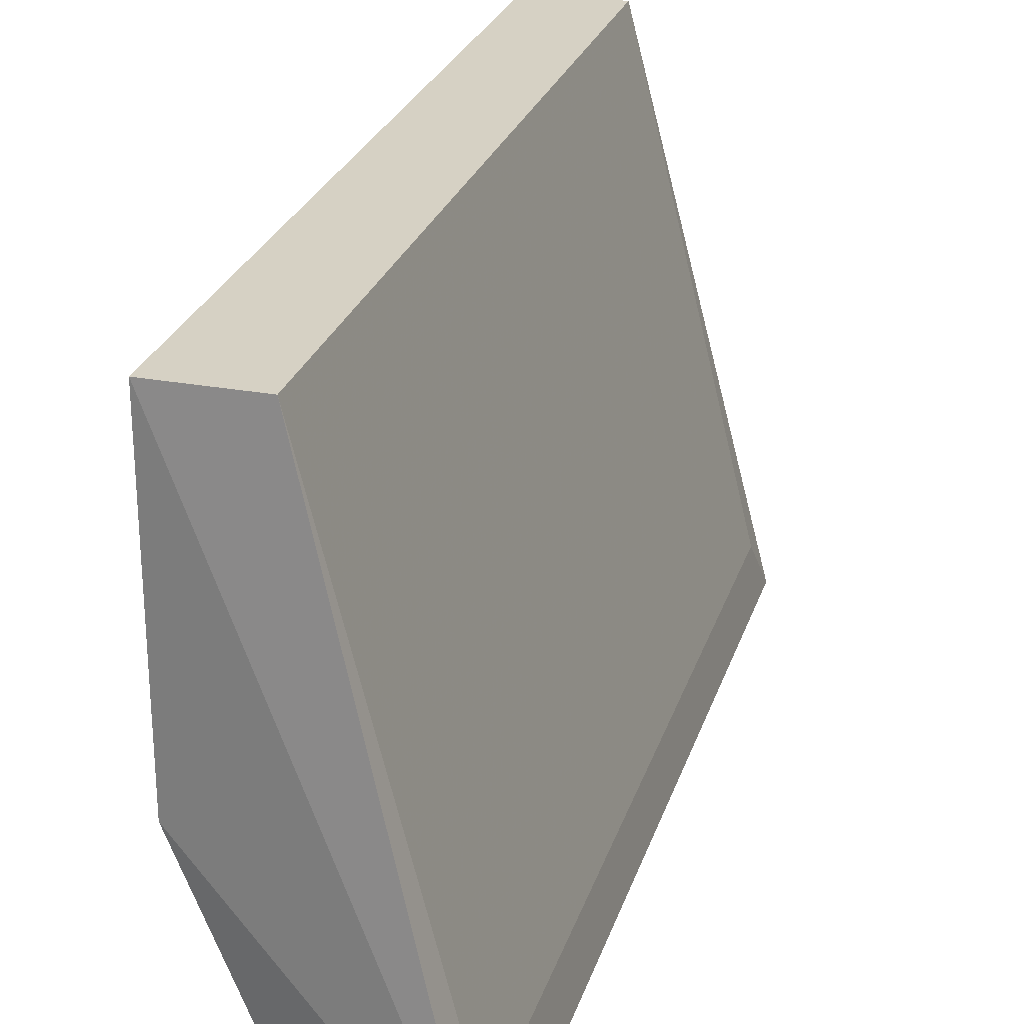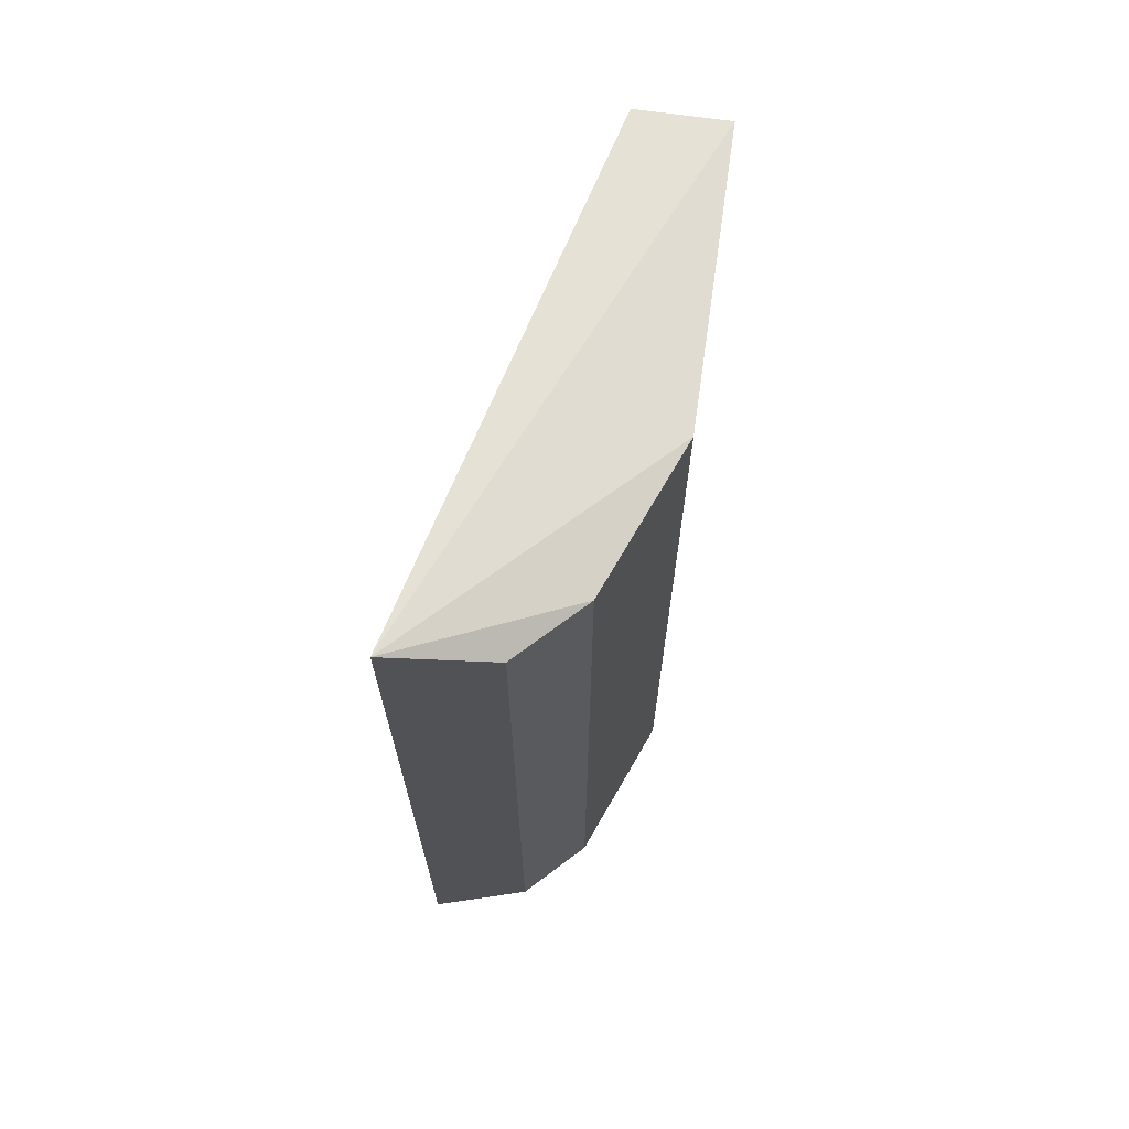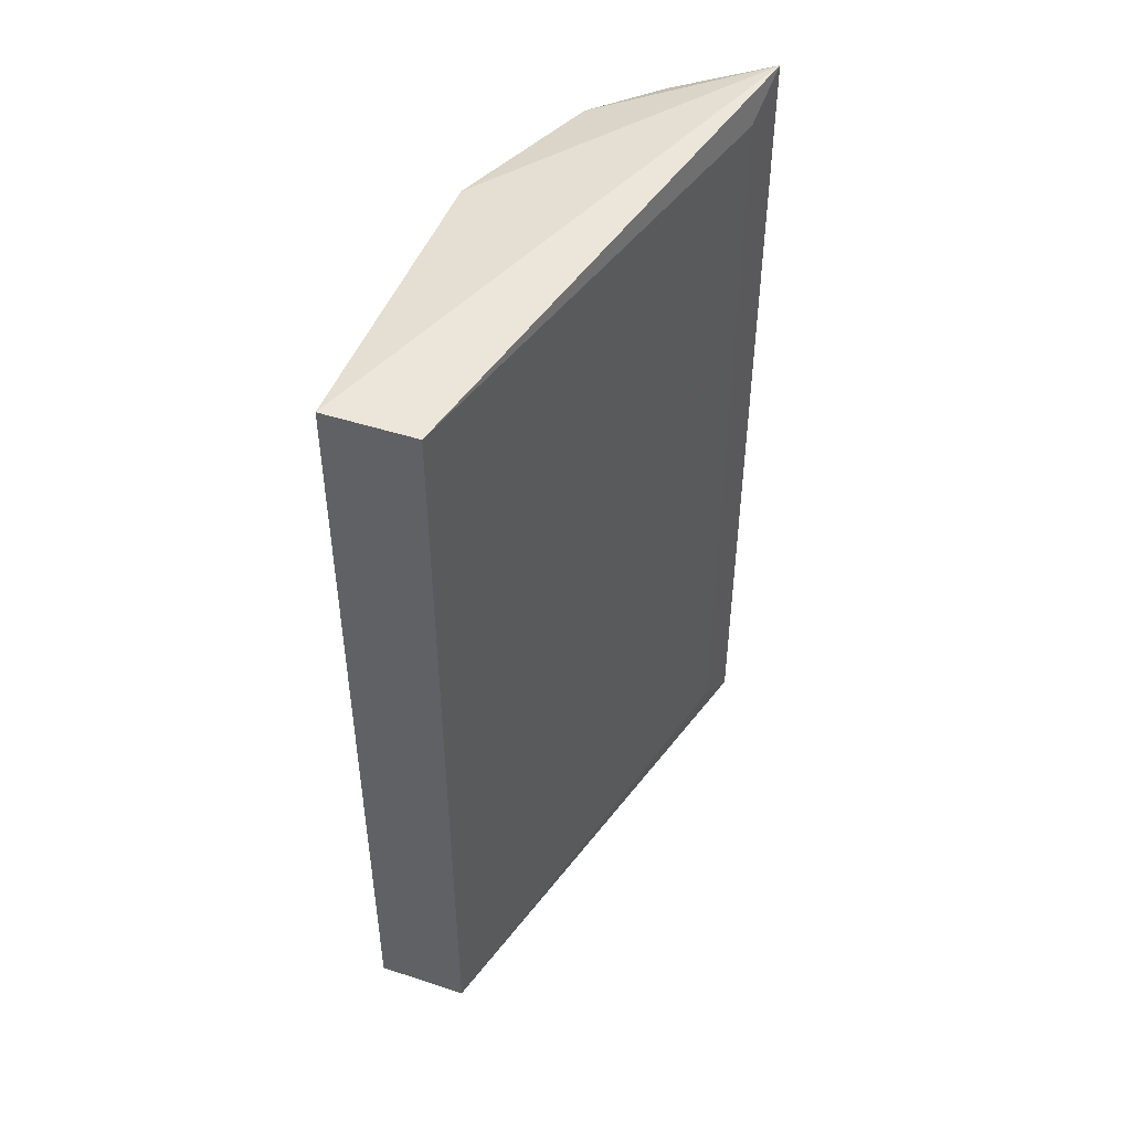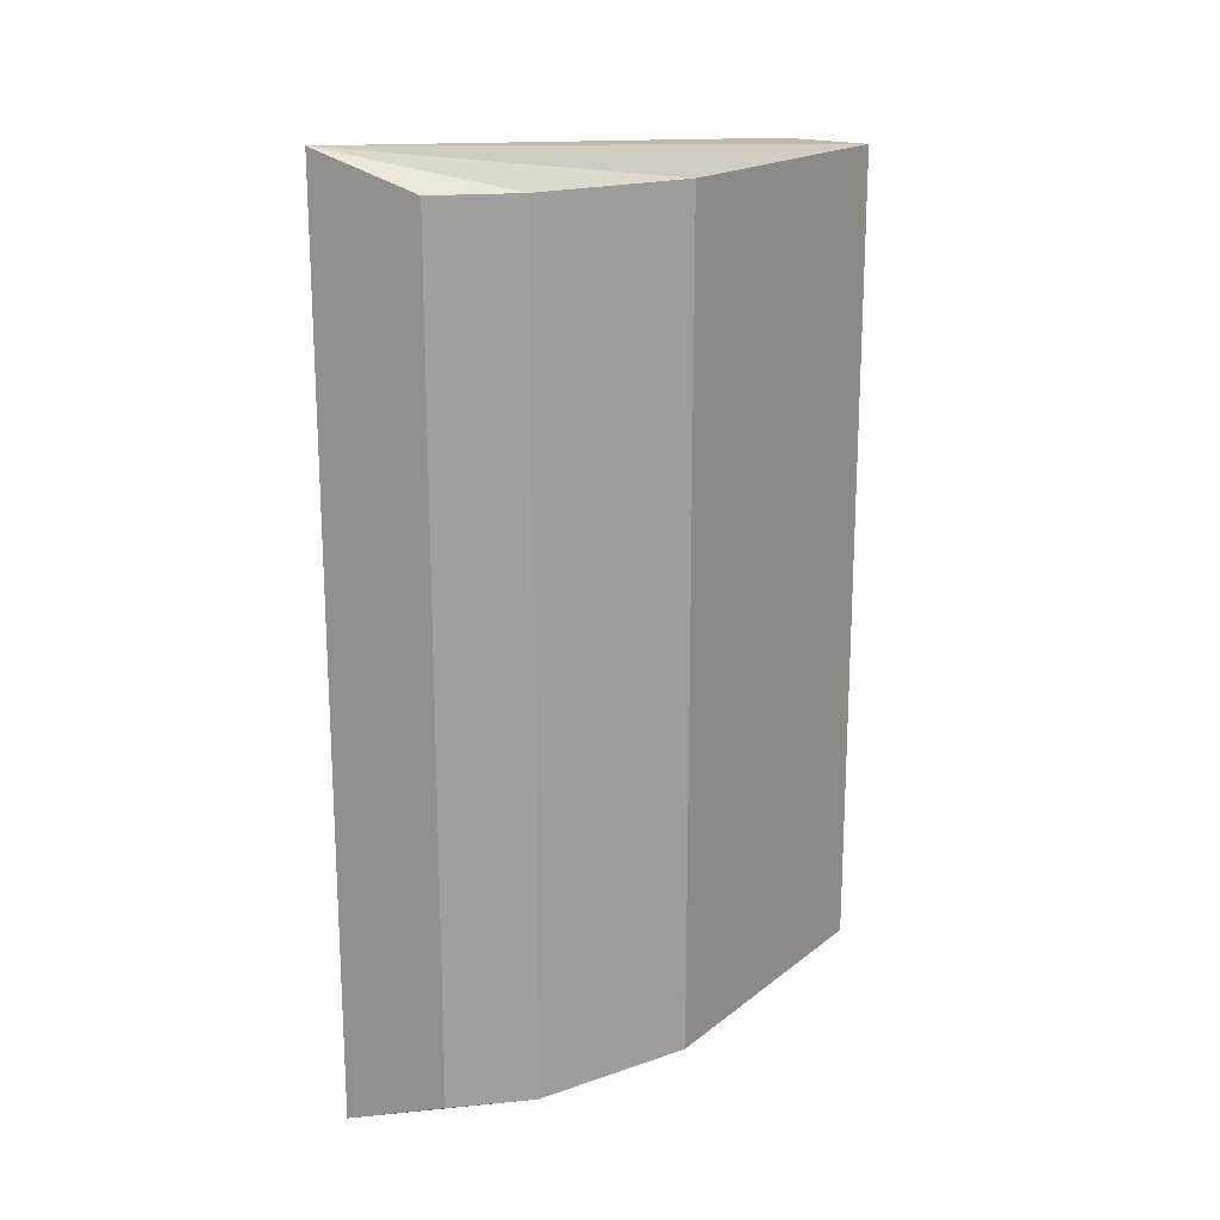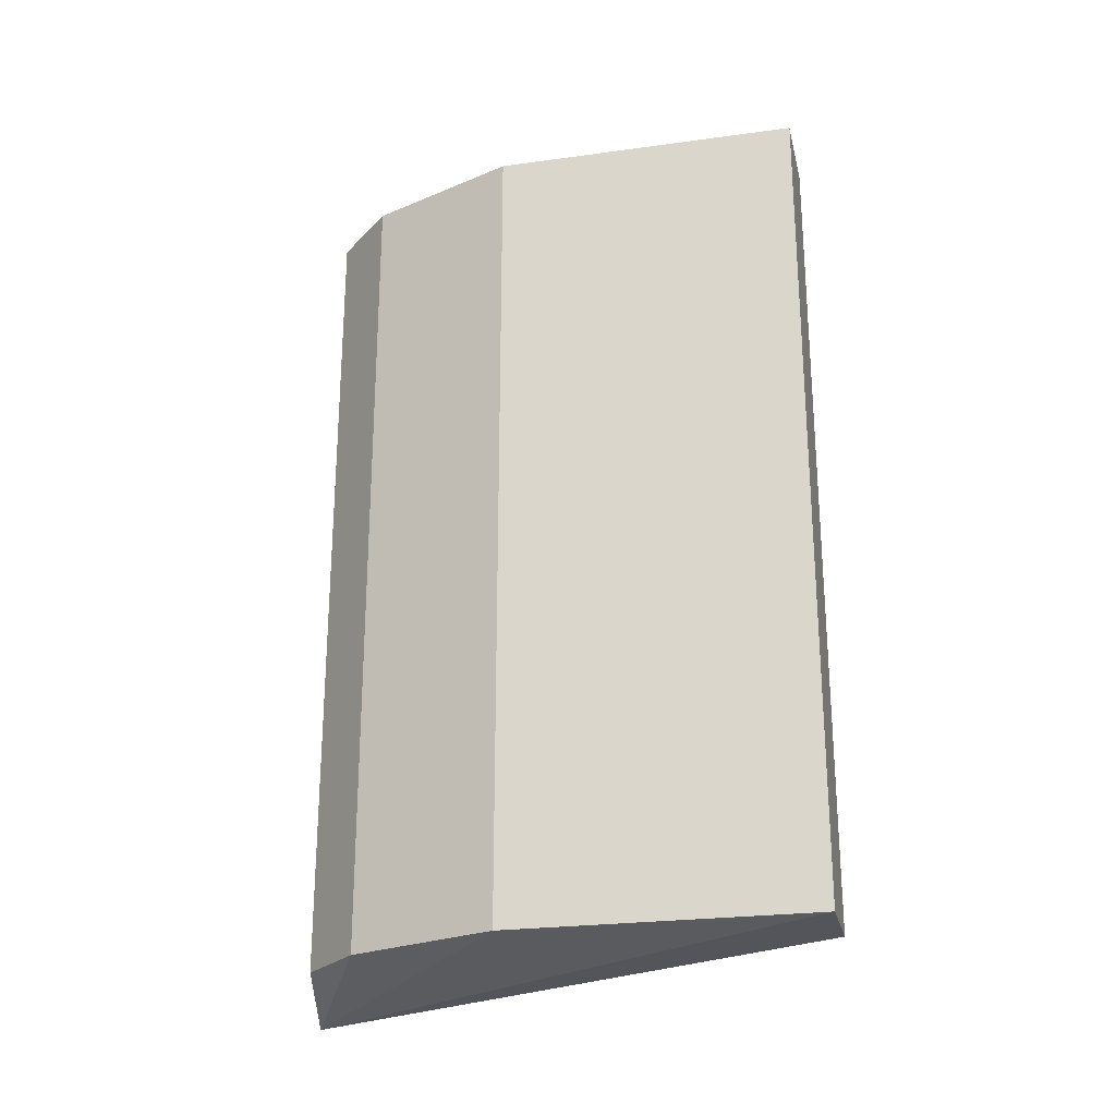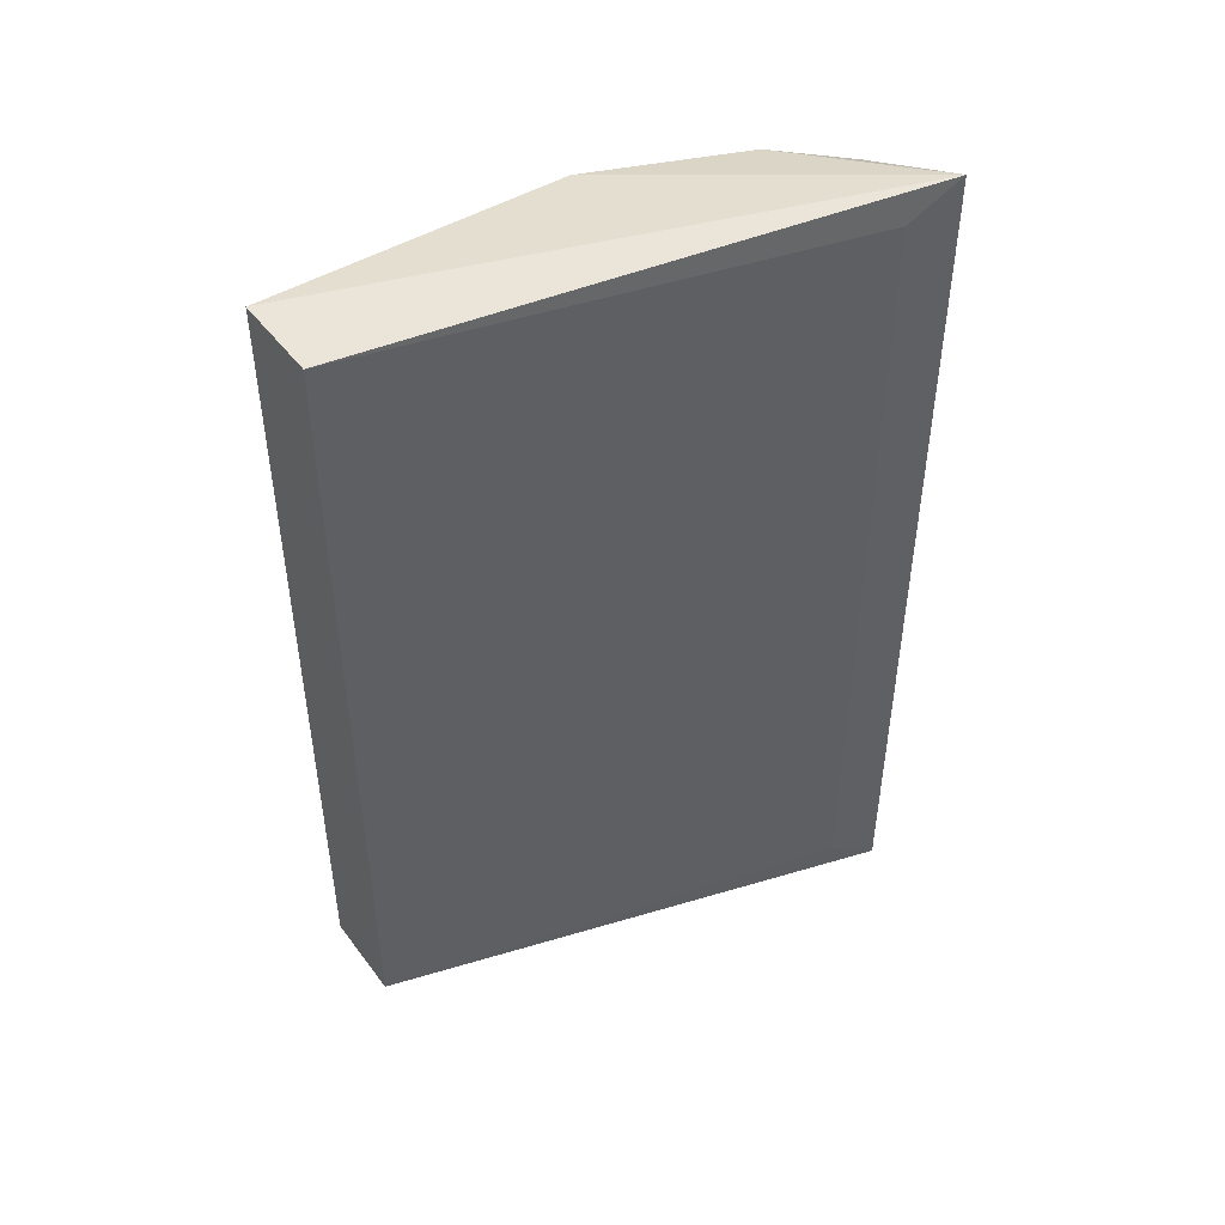
<metadata>
{"format":"obj","ext":"obj","renderer":"f3d","projection":"perspective","resolution":1024,"background":"white","views":[{"elev":26.6,"azim":16.2,"up":"+Z"},{"elev":68.5,"azim":-171.9,"up":"+Y"},{"elev":47.3,"azim":20.2,"up":"+Y"},{"elev":18.4,"azim":-145.4,"up":"+Y"},{"elev":-24.5,"azim":-77.3,"up":"+Y"},{"elev":46.5,"azim":55.2,"up":"+Y"}]}
</metadata>
<code>
v -0.2428 -0.2656 -0.1272
v -0.2534 0.02125 0.05338
v -0.2852 0.02125 0.05338
v -0.2078 0.03325 -0.1348
v -0.2534 -0.2656 0.05338
v -0.2852 0.02125 -0.05283
v -0.2852 -0.2656 -0.05283
v -0.2078 -0.2776 -0.1348
v -0.2852 -0.2656 0.05338
v -0.264 0.02125 -0.1059
v -0.264 -0.2656 -0.1059
v -0.2428 0.02125 -0.1272
v -0.2109 0.02125 -0.1166
v -0.2109 -0.2656 -0.1166
f 13 5 14
f 3 2 4
f 2 3 5
f 3 4 6
f 3 6 7
f 1 4 8
f 7 8 9
f 5 3 9
f 3 7 9
f 8 5 9
f 6 4 10
f 7 6 10
f 7 10 11
f 1 8 11
f 8 7 11
f 10 1 11
f 4 1 12
f 1 10 12
f 10 4 12
f 4 2 13
f 2 5 13
f 8 4 13
f 8 13 14
f 5 8 14

</code>
